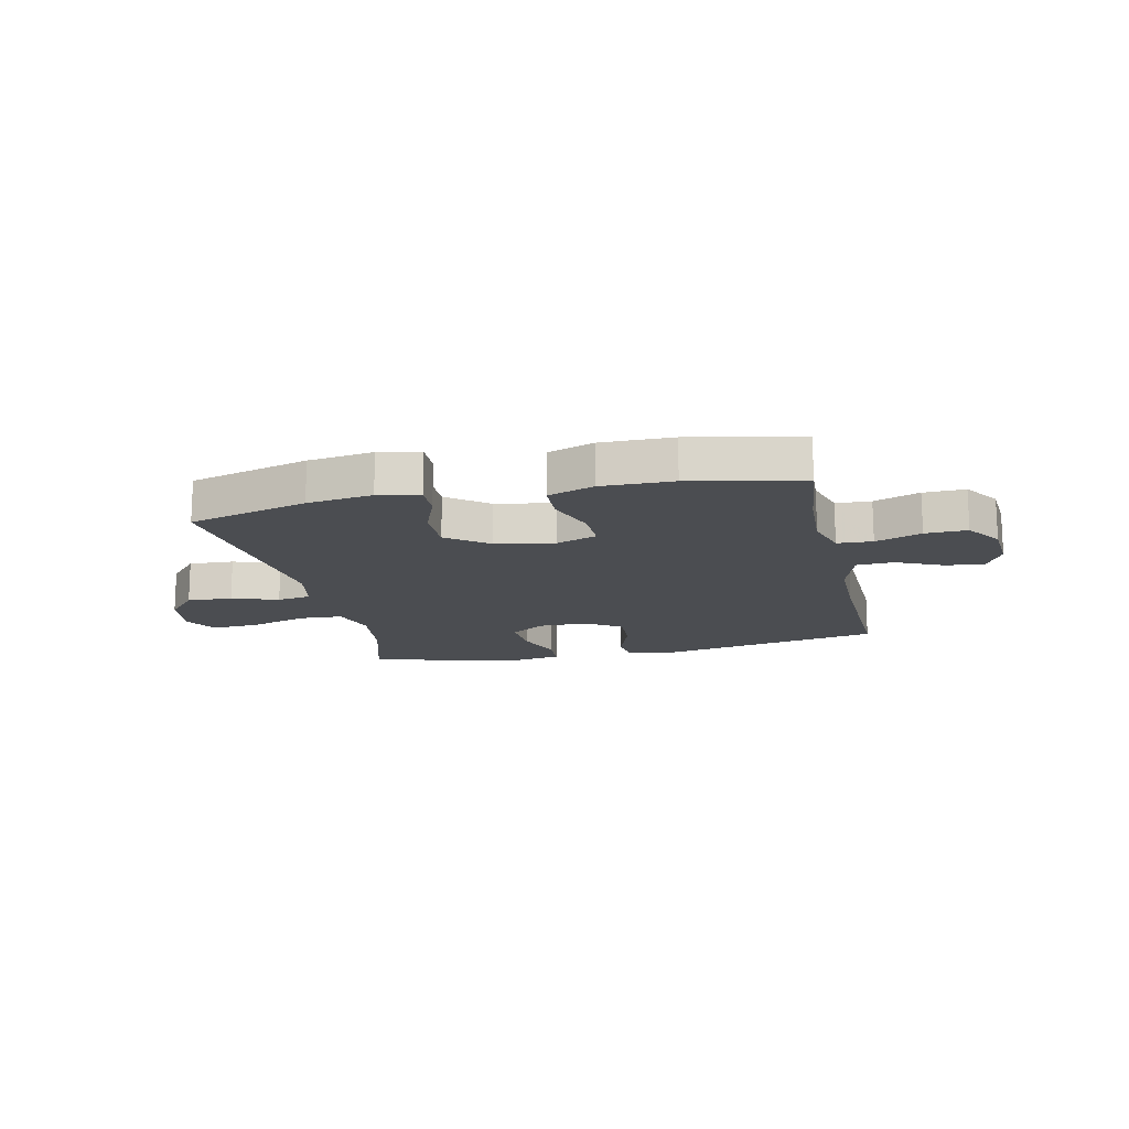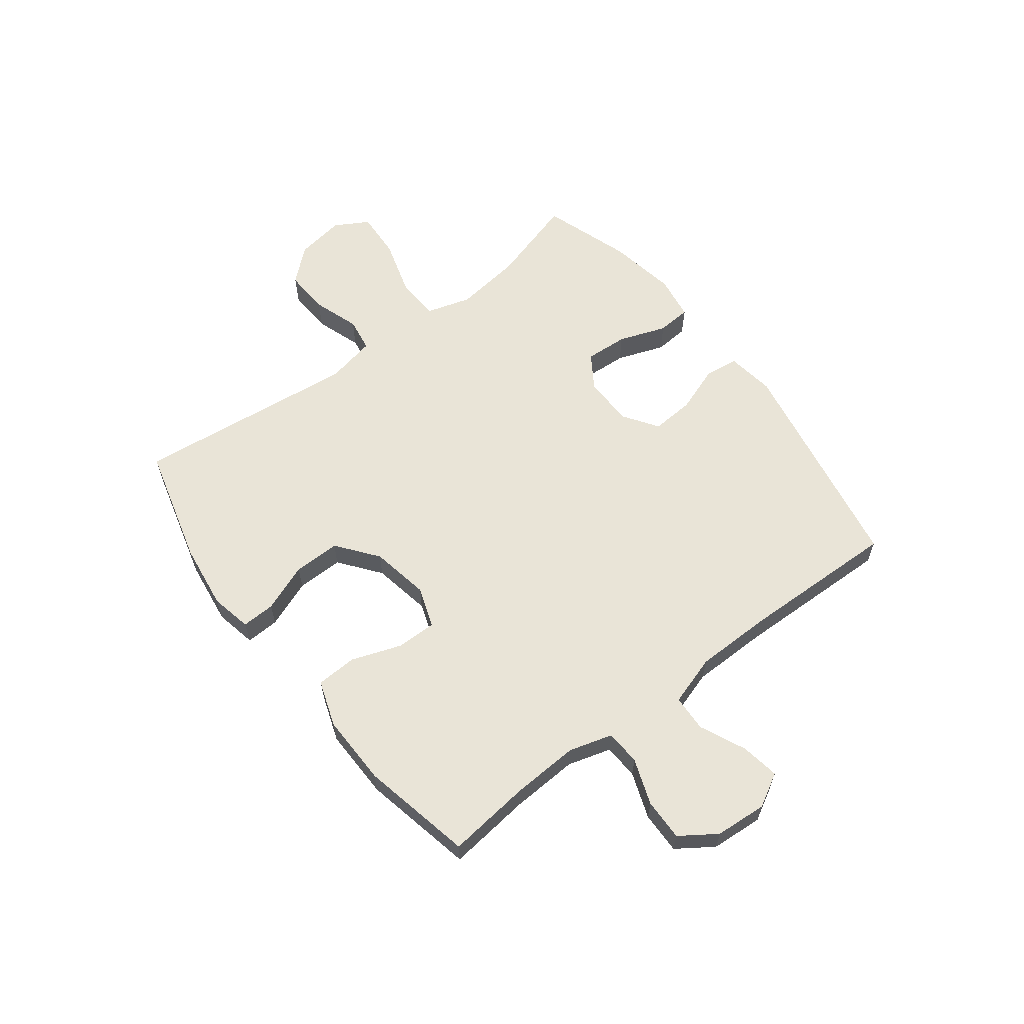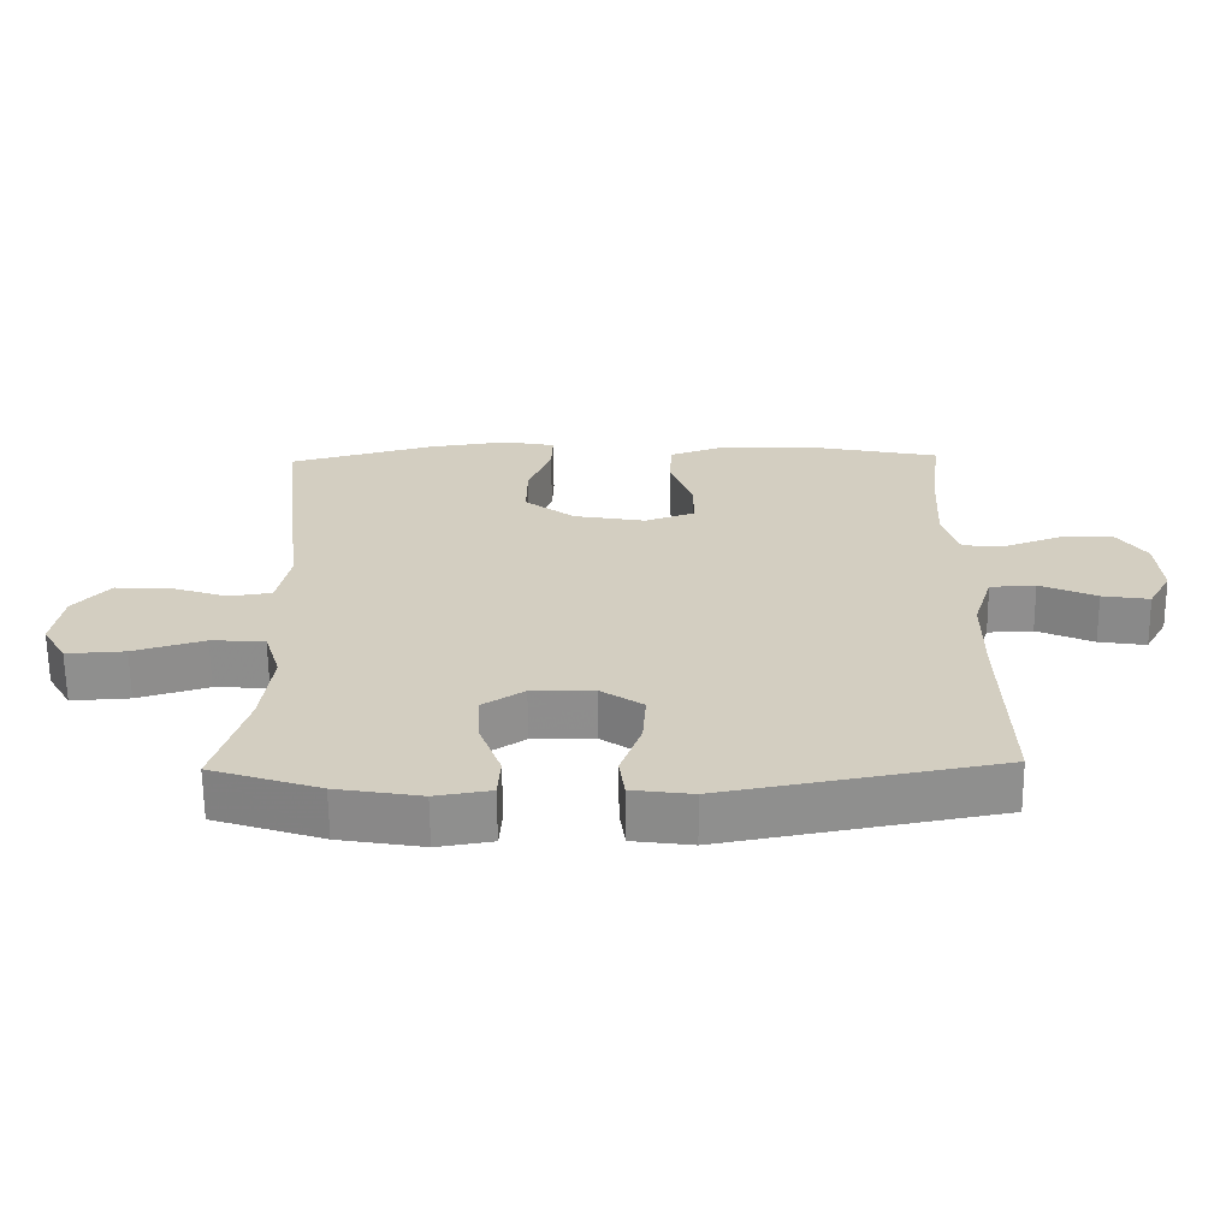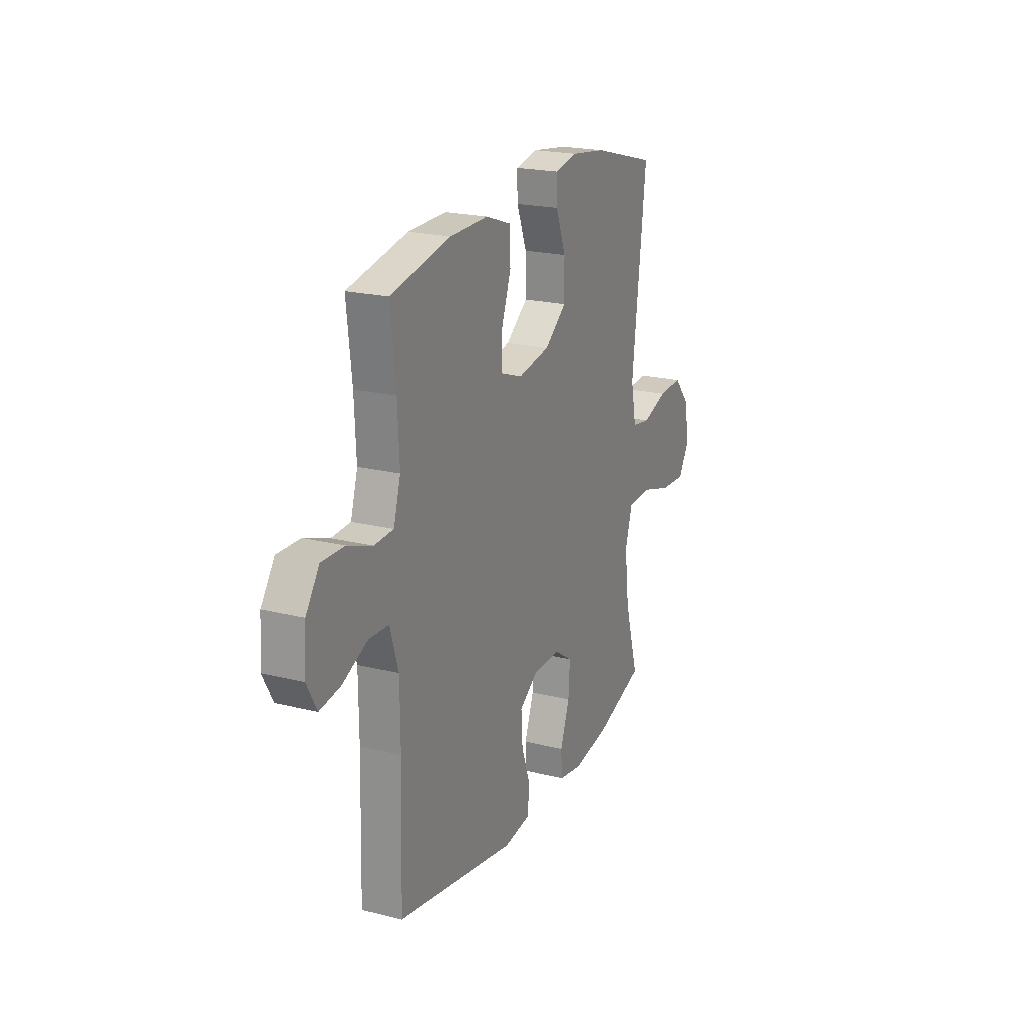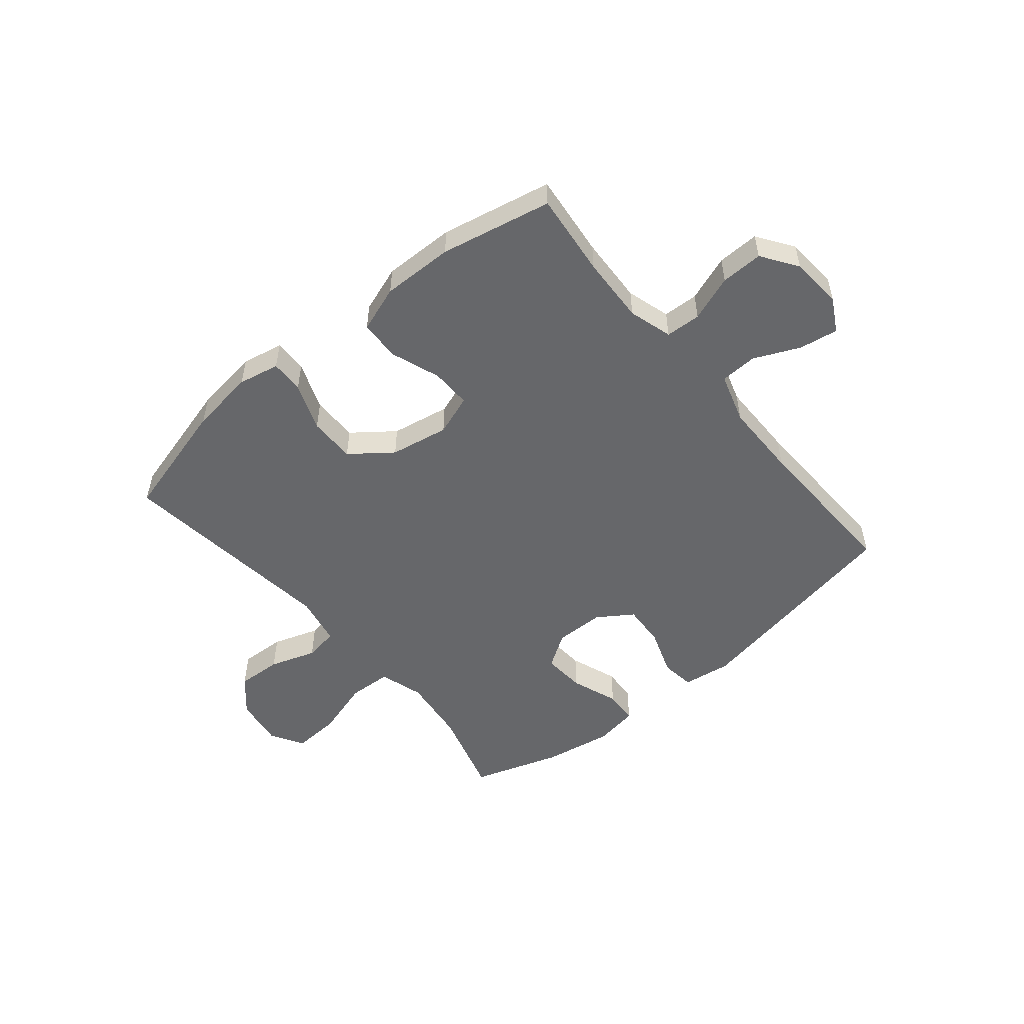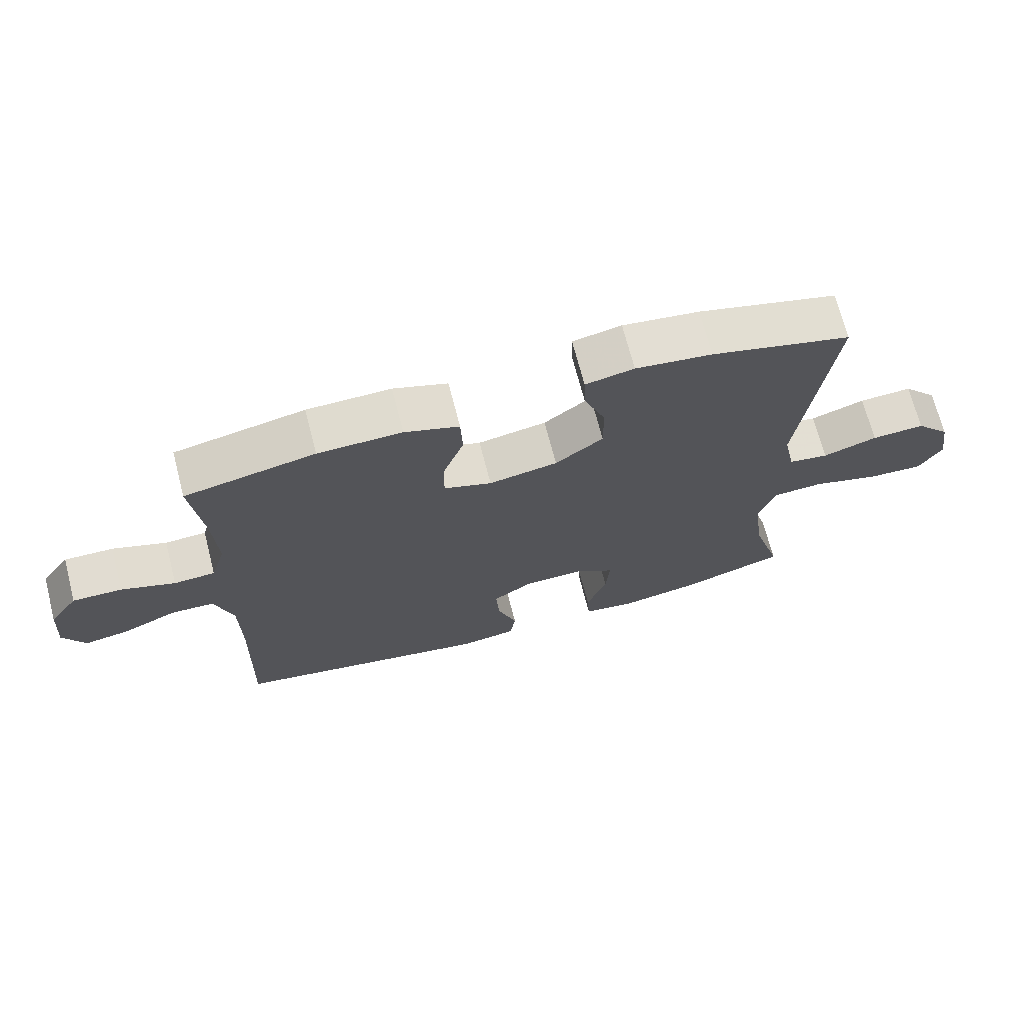
<metadata>
{"format":"obj","ext":"obj","renderer":"f3d","projection":"perspective","resolution":1024,"background":"white","views":[{"elev":-15.6,"azim":12.6,"up":"+Y"},{"elev":61.0,"azim":52.5,"up":"+Y"},{"elev":-64.8,"azim":0.6,"up":"+Z"},{"elev":20.9,"azim":114.2,"up":"+Z"},{"elev":-52.2,"azim":39.8,"up":"+Y"},{"elev":70.0,"azim":165.5,"up":"+Z"}]}
</metadata>
<code>
v 0.5 0.07 0.5
v 0.483 0.07 0.35
v 0.477 0.07 0.23
v 0.5 0.07 0.152
v 0.563 0.07 0.149
v 0.645 0.07 0.179
v 0.72 0.07 0.181
v 0.764 0.07 0.117
v 0.771 0.07 0.024
v 0.738 0.07 -0.036
v 0.669 0.07 -0.025
v 0.587 0.07 0.012
v 0.521 0.07 0.009
v 0.493 0.07 -0.081
v 0.492 0.07 -0.218
v 0.5 0.07 -0.5
v 0.102 0.07 -0.574
v 0.015 0.07 -0.562
v 0.007 0.07 -0.502
v 0.037 0.07 -0.417
v 0.042 0.07 -0.34
v -0.02 0.07 -0.298
v -0.11 0.07 -0.297
v -0.171 0.07 -0.337
v -0.166 0.07 -0.414
v -0.135 0.07 -0.499
v -0.139 0.07 -0.56
v -0.219 0.07 -0.573
v -0.342 0.07 -0.552
v -0.5 0.07 -0.5
v -0.454 0.07 -0.343
v -0.439 0.07 -0.222
v -0.463 0.07 -0.143
v -0.541 0.07 -0.139
v -0.644 0.07 -0.17
v -0.729 0.07 -0.175
v -0.764 0.07 -0.115
v -0.75 0.07 -0.026
v -0.697 0.07 0.034
v -0.616 0.07 0.03
v -0.533 0.07 0.002
v -0.472 0.07 0.012
v -0.454 0.07 0.101
v -0.5 0.07 0.5
v -0.286 0.07 0.558
v -0.169 0.07 0.574
v -0.095 0.07 0.559
v -0.097 0.07 0.499
v -0.13 0.07 0.413
v -0.131 0.07 0.329
v -0.058 0.07 0.273
v 0.047 0.07 0.254
v 0.12 0.07 0.28
v 0.119 0.07 0.352
v 0.087 0.07 0.441
v 0.09 0.07 0.514
v 0.173 0.07 0.543
v 0.301 0.07 0.541
v 0.5 0 0.5
v 0.483 0 0.35
v 0.477 0 0.23
v 0.5 0 0.152
v 0.563 0 0.149
v 0.645 0 0.179
v 0.72 0 0.181
v 0.764 0 0.117
v 0.771 0 0.024
v 0.738 0 -0.036
v 0.669 0 -0.025
v 0.587 0 0.012
v 0.521 0 0.009
v 0.493 0 -0.081
v 0.492 0 -0.218
v 0.5 0 -0.5
v 0.102 0 -0.574
v 0.015 0 -0.562
v 0.007 0 -0.502
v 0.037 0 -0.417
v 0.042 0 -0.34
v -0.02 0 -0.298
v -0.11 0 -0.297
v -0.171 0 -0.337
v -0.166 0 -0.414
v -0.135 0 -0.499
v -0.139 0 -0.56
v -0.219 0 -0.573
v -0.342 0 -0.552
v -0.5 0 -0.5
v -0.454 0 -0.343
v -0.439 0 -0.222
v -0.463 0 -0.143
v -0.541 0 -0.139
v -0.644 0 -0.17
v -0.729 0 -0.175
v -0.764 0 -0.115
v -0.75 0 -0.026
v -0.697 0 0.034
v -0.616 0 0.03
v -0.533 0 0.002
v -0.472 0 0.012
v -0.454 0 0.101
v -0.5 0 0.5
v -0.286 0 0.558
v -0.169 0 0.574
v -0.095 0 0.559
v -0.097 0 0.499
v -0.13 0 0.413
v -0.131 0 0.329
v -0.058 0 0.273
v 0.047 0 0.254
v 0.12 0 0.28
v 0.119 0 0.352
v 0.087 0 0.441
v 0.09 0 0.514
v 0.173 0 0.543
v 0.301 0 0.541
f 58 1 2
f 57 58 2
f 56 57 2
f 55 56 2
f 54 55 2
f 53 54 2 3
f 52 53 3 4
f 51 52 4
f 47 48 49
f 46 47 49
f 45 46 49
f 44 45 49
f 43 44 49
f 42 43 49 50
f 39 40 41
f 38 39 41
f 37 38 41
f 36 37 41
f 35 36 41
f 34 35 41
f 33 34 41 42
f 42 50 51
f 33 42 51
f 32 33 51
f 29 30 31
f 28 29 31
f 27 28 31
f 26 27 31
f 25 26 31
f 24 25 31 32
f 18 19 20
f 17 18 20
f 16 17 20
f 15 16 20
f 14 15 20 21
f 13 14 21 22
f 10 11 12
f 9 10 12
f 8 9 12
f 7 8 12
f 6 7 12
f 5 6 12
f 4 5 12 13
f 32 51 4
f 24 32 4
f 23 24 4
f 4 13 22 23
f 60 59 116
f 60 116 115
f 60 115 114
f 60 114 113
f 60 113 112
f 61 60 112 111
f 62 61 111 110
f 62 110 109
f 107 106 105
f 107 105 104
f 107 104 103
f 107 103 102
f 107 102 101
f 108 107 101 100
f 99 98 97
f 99 97 96
f 99 96 95
f 99 95 94
f 99 94 93
f 99 93 92
f 100 99 92 91
f 109 108 100
f 109 100 91
f 109 91 90
f 89 88 87
f 89 87 86
f 89 86 85
f 89 85 84
f 89 84 83
f 90 89 83 82
f 78 77 76
f 78 76 75
f 78 75 74
f 78 74 73
f 79 78 73 72
f 80 79 72 71
f 70 69 68
f 70 68 67
f 70 67 66
f 70 66 65
f 70 65 64
f 70 64 63
f 71 70 63 62
f 62 109 90
f 62 90 82
f 62 82 81
f 81 80 71 62
f 1 59 60 2
f 2 60 61 3
f 3 61 62 4
f 4 62 63 5
f 5 63 64 6
f 6 64 65 7
f 7 65 66 8
f 8 66 67 9
f 9 67 68 10
f 10 68 69 11
f 11 69 70 12
f 12 70 71 13
f 13 71 72 14
f 14 72 73 15
f 15 73 74 16
f 16 74 75 17
f 17 75 76 18
f 18 76 77 19
f 19 77 78 20
f 20 78 79 21
f 21 79 80 22
f 22 80 81 23
f 23 81 82 24
f 24 82 83 25
f 25 83 84 26
f 26 84 85 27
f 27 85 86 28
f 28 86 87 29
f 29 87 88 30
f 30 88 89 31
f 31 89 90 32
f 32 90 91 33
f 33 91 92 34
f 34 92 93 35
f 35 93 94 36
f 36 94 95 37
f 37 95 96 38
f 38 96 97 39
f 39 97 98 40
f 40 98 99 41
f 41 99 100 42
f 42 100 101 43
f 43 101 102 44
f 44 102 103 45
f 45 103 104 46
f 46 104 105 47
f 47 105 106 48
f 48 106 107 49
f 49 107 108 50
f 50 108 109 51
f 51 109 110 52
f 52 110 111 53
f 53 111 112 54
f 54 112 113 55
f 55 113 114 56
f 56 114 115 57
f 57 115 116 58
f 58 116 59 1

</code>
